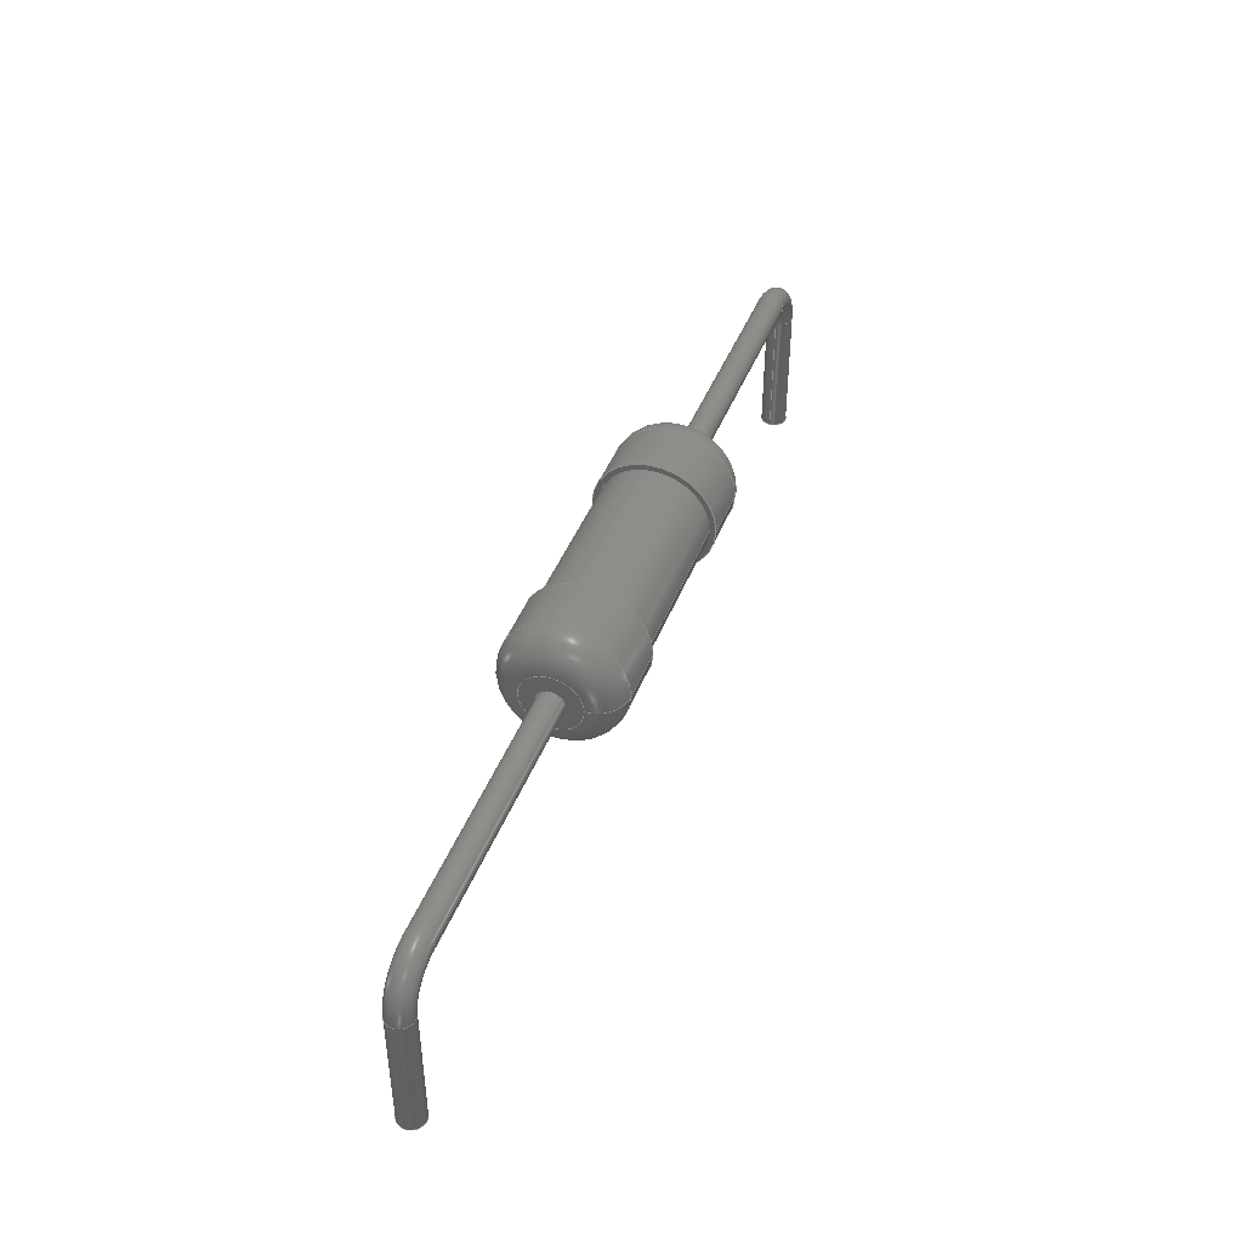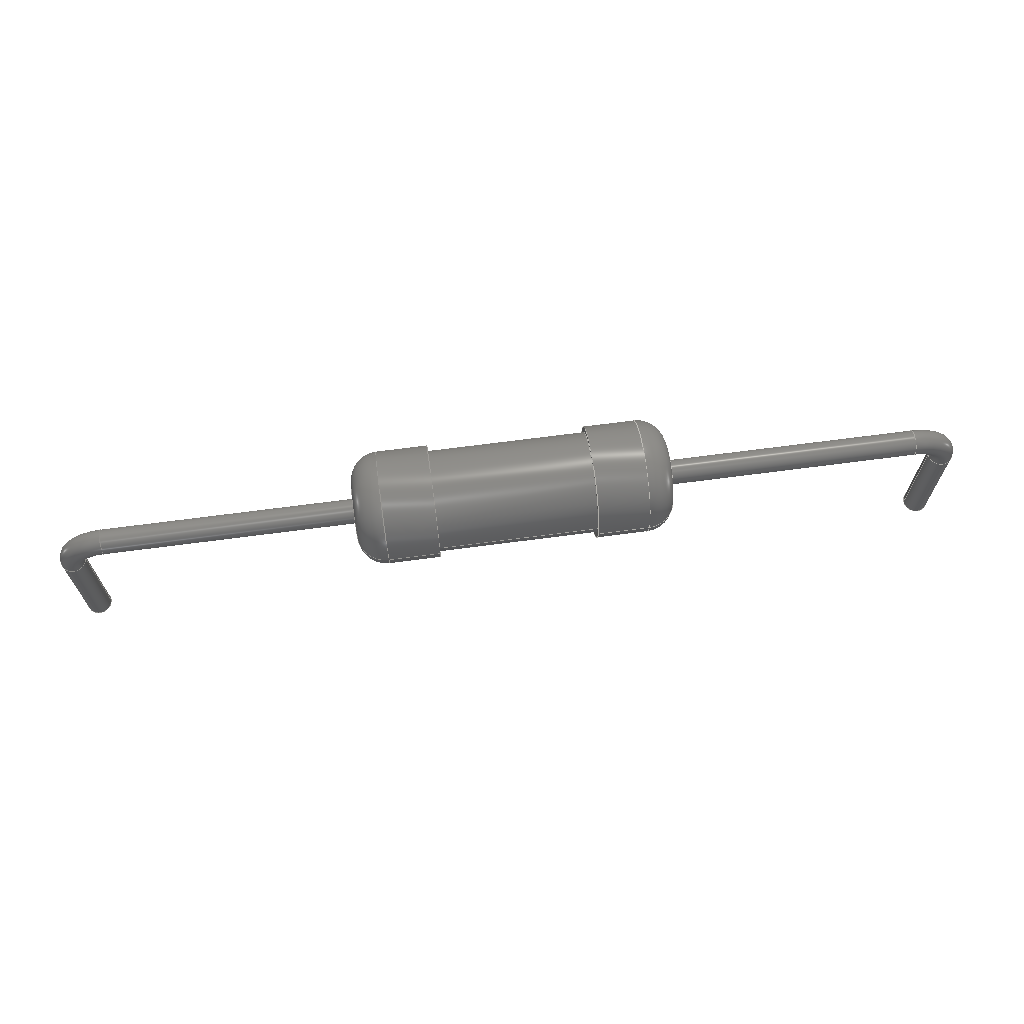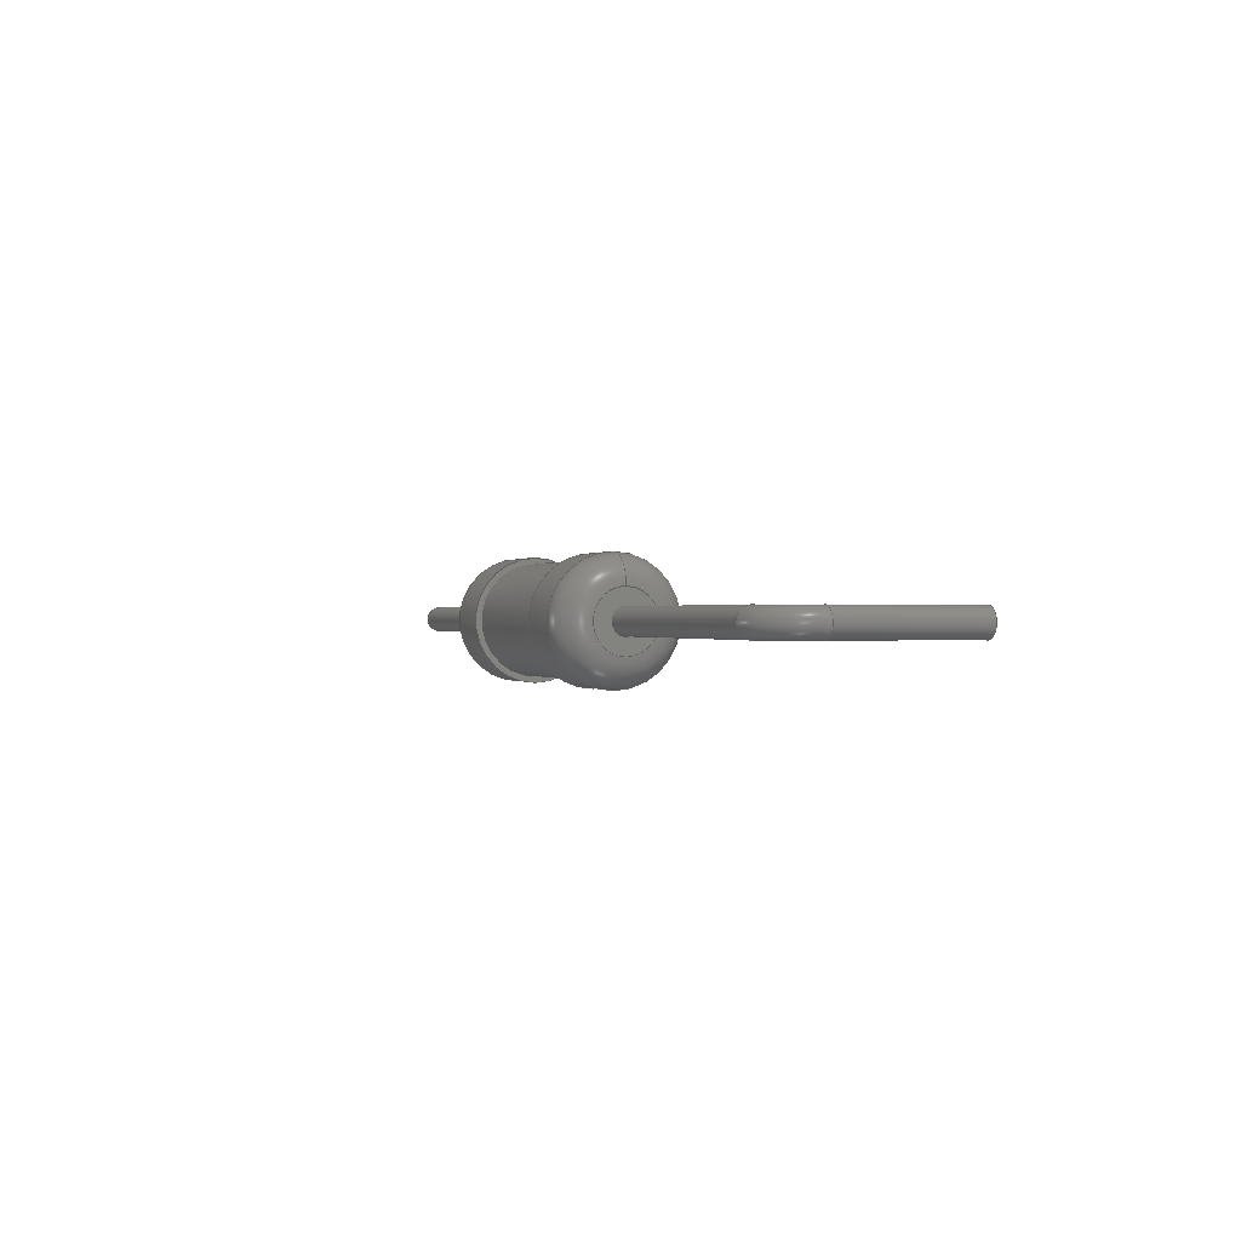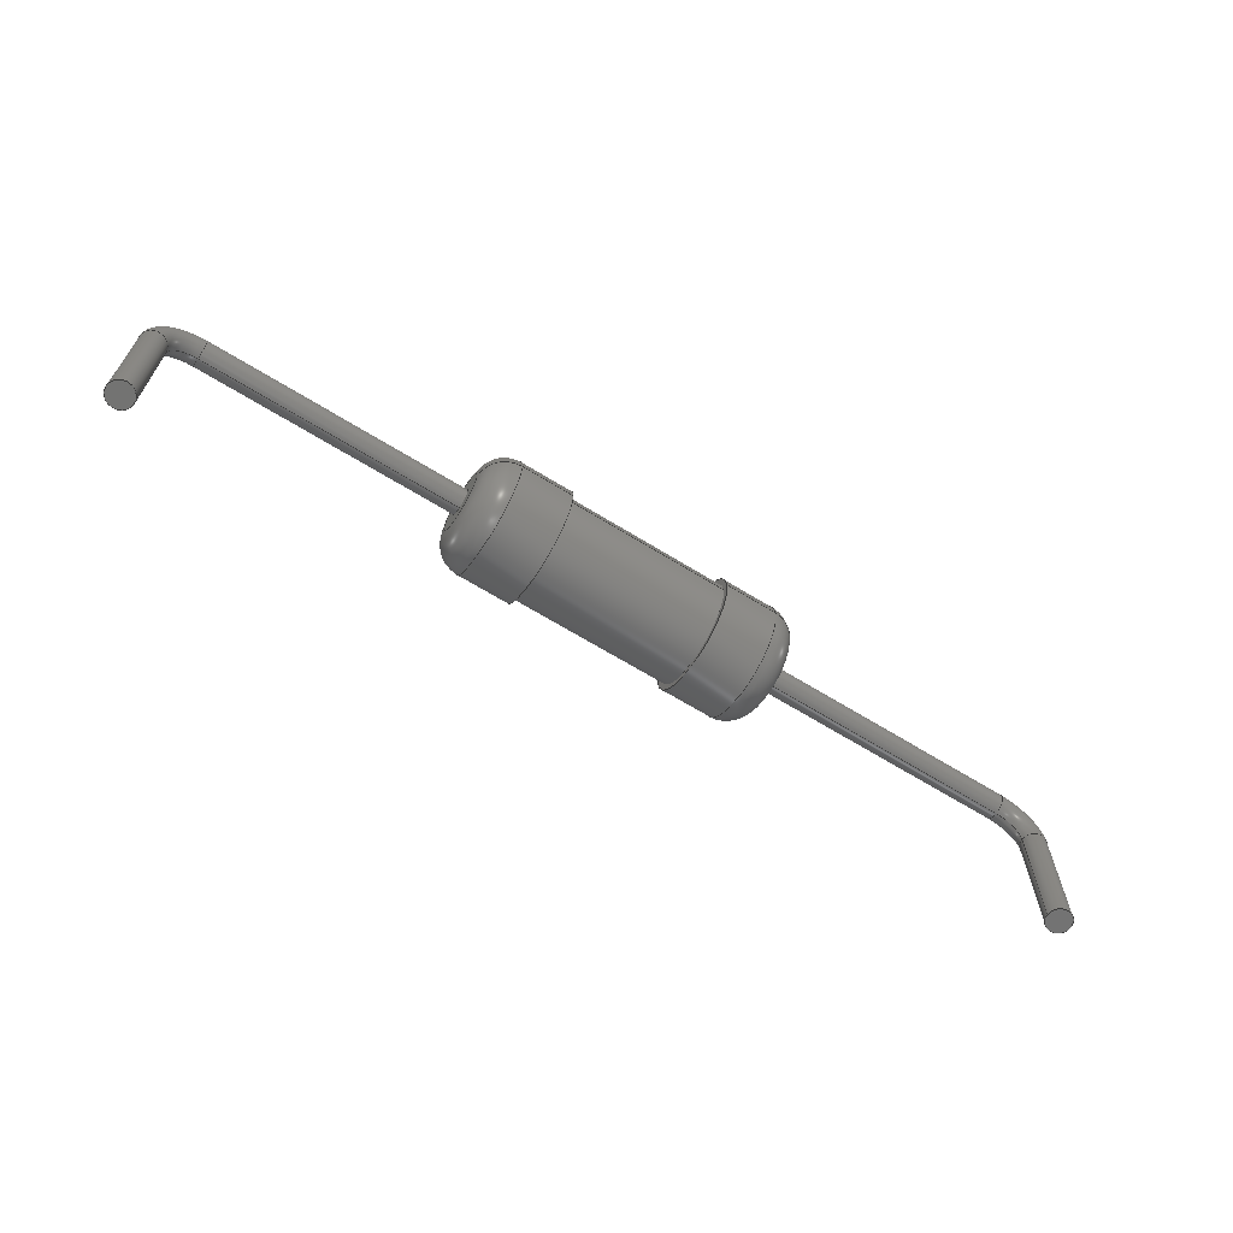
<metadata>
{"format":"step","ext":"step","renderer":"f3d","projection":"perspective","resolution":1024,"background":"white","views":[{"elev":43.5,"azim":110.4,"up":"+Z"},{"elev":67.4,"azim":172.4,"up":"+Z"},{"elev":0.2,"azim":70.0,"up":"+Y"},{"elev":-65.2,"azim":148.0,"up":"+Z"}]}
</metadata>
<code>
ISO-10303-21;
DATA;
#1=APPLICATION_PROTOCOL_DEFINITION('committee draft','automotive_design',1997,#2);
#2=APPLICATION_CONTEXT('core data for automotive mechanical design processes');
#3=SHAPE_DEFINITION_REPRESENTATION(#4,#10);
#4=PRODUCT_DEFINITION_SHAPE('','',#5);
#5=PRODUCT_DEFINITION('design','',#6,#9);
#6=PRODUCT_DEFINITION_FORMATION('','',#7);
#7=PRODUCT('R_Axial_DIN0309_L90mm_D32mm_P2540mm_Horizontal','R_Axial_DIN0309_L90mm_D32mm_P2540mm_Horizontal','',(#8));
#8=MECHANICAL_CONTEXT('',#2,'mechanical');
#9=PRODUCT_DEFINITION_CONTEXT('part definition',#2,'design');
#10=ADVANCED_BREP_SHAPE_REPRESENTATION('',(#11,#15),#295);
#11=AXIS2_PLACEMENT_3D('',#12,#13,#14);
#12=CARTESIAN_POINT('',(0,0,0));
#13=DIRECTION('',(0,0,1));
#14=DIRECTION('',(1,0,-0));
#15=MANIFOLD_SOLID_BREP('',#16);
#16=CLOSED_SHELL('',(#17,#46,#66,#81,#95,#112,#131,#144,#165,#181,#199,#216,#221,#235,#248,#270,#288));
#17=ADVANCED_FACE('',(#18),#42,.T.);
#18=FACE_BOUND('',#19,.F.);
#19=EDGE_LOOP('',(#20,#30,#36,#37));
#20=ORIENTED_EDGE('',*,*,#21,.T.);
#21=EDGE_CURVE('',#22,#24,#26,.T.);
#22=VERTEX_POINT('',#23);
#23=CARTESIAN_POINT('',(9,1.6,1.6));
#24=VERTEX_POINT('',#25);
#25=CARTESIAN_POINT('',(10.45,1.6,1.6));
#26=LINE('',#27,#28);
#27=CARTESIAN_POINT('',(8.2,1.6,1.6));
#28=VECTOR('',#29,1);
#29=DIRECTION('',(1,0,0));
#30=ORIENTED_EDGE('',*,*,#31,.T.);
#31=EDGE_CURVE('',#24,#24,#32,.T.);
#32=CIRCLE('',#33,1.6);
#33=AXIS2_PLACEMENT_3D('',#34,#29,#35);
#34=CARTESIAN_POINT('',(10.45,0,1.6));
#35=DIRECTION('',(0,1,0));
#36=ORIENTED_EDGE('',*,*,#21,.F.);
#37=ORIENTED_EDGE('',*,*,#38,.F.);
#38=EDGE_CURVE('',#22,#22,#39,.T.);
#39=CIRCLE('',#40,1.6);
#40=AXIS2_PLACEMENT_3D('',#41,#29,#35);
#41=CARTESIAN_POINT('',(9,0,1.6));
#42=CYLINDRICAL_SURFACE('',#43,1.6);
#43=AXIS2_PLACEMENT_3D('',#44,#45,#35);
#44=CARTESIAN_POINT('',(8.2,0,1.6));
#45=DIRECTION('',(-1,-0,-0));
#46=ADVANCED_FACE('',(#47),#63,.T.);
#47=FACE_BOUND('',#48,.F.);
#48=EDGE_LOOP('',(#49,#57,#58,#59));
#49=ORIENTED_EDGE('',*,*,#50,.F.);
#50=EDGE_CURVE('',#22,#51,#53,.T.);
#51=VERTEX_POINT('',#52);
#52=CARTESIAN_POINT('',(8.2,0.8,1.6));
#53=CIRCLE('',#54,0.8);
#54=AXIS2_PLACEMENT_3D('',#55,#56,#35);
#55=CARTESIAN_POINT('',(9,0.8,1.6));
#56=DIRECTION('',(0,-0,1));
#57=ORIENTED_EDGE('',*,*,#38,.T.);
#58=ORIENTED_EDGE('',*,*,#50,.T.);
#59=ORIENTED_EDGE('',*,*,#60,.F.);
#60=EDGE_CURVE('',#51,#51,#61,.T.);
#61=CIRCLE('',#62,0.8);
#62=AXIS2_PLACEMENT_3D('',#44,#29,#35);
#63=TOROIDAL_SURFACE('',#64,0.8,0.8);
#64=AXIS2_PLACEMENT_3D('',#41,#65,#35);
#65=DIRECTION('',(-1,0,0));
#66=ADVANCED_FACE('',(#67,#70),#78,.F.);
#67=FACE_BOUND('',#68,.F.);
#68=EDGE_LOOP('',(#69));
#69=ORIENTED_EDGE('',*,*,#31,.F.);
#70=FACE_BOUND('',#71,.F.);
#71=EDGE_LOOP('',(#72));
#72=ORIENTED_EDGE('',*,*,#73,.F.);
#73=EDGE_CURVE('',#74,#74,#76,.T.);
#74=VERTEX_POINT('',#75);
#75=CARTESIAN_POINT('',(10.45,1.44,1.6));
#76=CIRCLE('',#77,1.44);
#77=AXIS2_PLACEMENT_3D('',#34,#65,#35);
#78=PLANE('',#79);
#79=AXIS2_PLACEMENT_3D('',#25,#65,#80);
#80=DIRECTION('',(0,0,-1));
#81=ADVANCED_FACE('',(#82,#84),#93,.T.);
#82=FACE_BOUND('',#83,.T.);
#83=EDGE_LOOP('',(#59));
#84=FACE_BOUND('',#85,.T.);
#85=EDGE_LOOP('',(#86));
#86=ORIENTED_EDGE('',*,*,#87,.T.);
#87=EDGE_CURVE('',#88,#88,#90,.T.);
#88=VERTEX_POINT('',#89);
#89=CARTESIAN_POINT('',(8.2,0,1.25));
#90=CIRCLE('',#91,0.35);
#91=AXIS2_PLACEMENT_3D('',#44,#92,#80);
#92=DIRECTION('',(1,-0,0));
#93=PLANE('',#94);
#94=AXIS2_PLACEMENT_3D('',#27,#65,#80);
#95=ADVANCED_FACE('',(#96),#111,.T.);
#96=FACE_BOUND('',#97,.F.);
#97=EDGE_LOOP('',(#98,#104,#105,#106));
#98=ORIENTED_EDGE('',*,*,#99,.F.);
#99=EDGE_CURVE('',#74,#100,#102,.T.);
#100=VERTEX_POINT('',#101);
#101=CARTESIAN_POINT('',(14.95,1.44,1.6));
#102=LINE('',#103,#28);
#103=CARTESIAN_POINT('',(8.2,1.44,1.6));
#104=ORIENTED_EDGE('',*,*,#73,.T.);
#105=ORIENTED_EDGE('',*,*,#99,.T.);
#106=ORIENTED_EDGE('',*,*,#107,.F.);
#107=EDGE_CURVE('',#100,#100,#108,.T.);
#108=CIRCLE('',#109,1.44);
#109=AXIS2_PLACEMENT_3D('',#110,#65,#35);
#110=CARTESIAN_POINT('',(14.95,0,1.6));
#111=CYLINDRICAL_SURFACE('',#43,1.44);
#112=ADVANCED_FACE('',(#113),#129,.T.);
#113=FACE_BOUND('',#114,.T.);
#114=EDGE_LOOP('',(#115,#124,#127,#128));
#115=ORIENTED_EDGE('',*,*,#116,.F.);
#116=EDGE_CURVE('',#117,#117,#119,.T.);
#117=VERTEX_POINT('',#118);
#118=CARTESIAN_POINT('',(1.05,0,1.25));
#119=CIRCLE('',#120,0.35);
#120=AXIS2_PLACEMENT_3D('',#121,#122,#123);
#121=CARTESIAN_POINT('',(1.05,0,1.6));
#122=DIRECTION('',(-1,0,6.049e-16));
#123=DIRECTION('',(6.049e-16,0,1));
#124=ORIENTED_EDGE('',*,*,#125,.T.);
#125=EDGE_CURVE('',#117,#88,#126,.T.);
#126=LINE('',#118,#28);
#127=ORIENTED_EDGE('',*,*,#87,.F.);
#128=ORIENTED_EDGE('',*,*,#125,.F.);
#129=CYLINDRICAL_SURFACE('',#130,0.35);
#130=AXIS2_PLACEMENT_3D('',#121,#29,#80);
#131=ADVANCED_FACE('',(#132,#140),#142,.T.);
#132=FACE_BOUND('',#133,.T.);
#133=EDGE_LOOP('',(#134));
#134=ORIENTED_EDGE('',*,*,#135,.F.);
#135=EDGE_CURVE('',#136,#136,#138,.T.);
#136=VERTEX_POINT('',#137);
#137=CARTESIAN_POINT('',(14.95,1.6,1.6));
#138=CIRCLE('',#139,1.6);
#139=AXIS2_PLACEMENT_3D('',#110,#29,#35);
#140=FACE_BOUND('',#141,.T.);
#141=EDGE_LOOP('',(#106));
#142=PLANE('',#143);
#143=AXIS2_PLACEMENT_3D('',#137,#65,#80);
#144=ADVANCED_FACE('',(#145),#162,.T.);
#145=FACE_BOUND('',#146,.T.);
#146=EDGE_LOOP('',(#147,#155,#156,#157));
#147=ORIENTED_EDGE('',*,*,#148,.T.);
#148=EDGE_CURVE('',#149,#117,#151,.T.);
#149=VERTEX_POINT('',#150);
#150=CARTESIAN_POINT('',(0.35,0,0.55));
#151=CIRCLE('',#152,0.7);
#152=AXIS2_PLACEMENT_3D('',#153,#154,#65);
#153=CARTESIAN_POINT('',(1.05,1.286e-16,0.55));
#154=DIRECTION('',(0,1,-0));
#155=ORIENTED_EDGE('',*,*,#116,.T.);
#156=ORIENTED_EDGE('',*,*,#148,.F.);
#157=ORIENTED_EDGE('',*,*,#158,.T.);
#158=EDGE_CURVE('',#149,#149,#159,.T.);
#159=CIRCLE('',#160,0.35);
#160=AXIS2_PLACEMENT_3D('',#161,#13,#29);
#161=CARTESIAN_POINT('',(0,0,0.55));
#162=TOROIDAL_SURFACE('',#163,1.05,0.35);
#163=AXIS2_PLACEMENT_3D('',#164,#35,#65);
#164=CARTESIAN_POINT('',(1.05,0,0.55));
#165=ADVANCED_FACE('',(#166),#179,.T.);
#166=FACE_BOUND('',#167,.F.);
#167=EDGE_LOOP('',(#168,#173,#178,#134));
#168=ORIENTED_EDGE('',*,*,#169,.T.);
#169=EDGE_CURVE('',#136,#170,#172,.T.);
#170=VERTEX_POINT('',#171);
#171=CARTESIAN_POINT('',(16.4,1.6,1.6));
#172=LINE('',#137,#28);
#173=ORIENTED_EDGE('',*,*,#174,.T.);
#174=EDGE_CURVE('',#170,#170,#175,.T.);
#175=CIRCLE('',#176,1.6);
#176=AXIS2_PLACEMENT_3D('',#177,#29,#35);
#177=CARTESIAN_POINT('',(16.4,0,1.6));
#178=ORIENTED_EDGE('',*,*,#169,.F.);
#179=CYLINDRICAL_SURFACE('',#180,1.6);
#180=AXIS2_PLACEMENT_3D('',#110,#45,#35);
#181=ADVANCED_FACE('',(#182),#198,.T.);
#182=FACE_BOUND('',#183,.T.);
#183=EDGE_LOOP('',(#184,#191,#192,#193));
#184=ORIENTED_EDGE('',*,*,#185,.T.);
#185=EDGE_CURVE('',#186,#149,#188,.T.);
#186=VERTEX_POINT('',#187);
#187=CARTESIAN_POINT('',(0.35,-8.573e-17,-3));
#188=LINE('',#189,#190);
#189=CARTESIAN_POINT('',(0.35,0,-3));
#190=VECTOR('',#13,1);
#191=ORIENTED_EDGE('',*,*,#158,.F.);
#192=ORIENTED_EDGE('',*,*,#185,.F.);
#193=ORIENTED_EDGE('',*,*,#194,.T.);
#194=EDGE_CURVE('',#186,#186,#195,.T.);
#195=CIRCLE('',#196,0.35);
#196=AXIS2_PLACEMENT_3D('',#197,#13,#29);
#197=CARTESIAN_POINT('',(0,0,-3));
#198=CYLINDRICAL_SURFACE('',#196,0.35);
#199=ADVANCED_FACE('',(#200),#215,.T.);
#200=FACE_BOUND('',#201,.T.);
#201=EDGE_LOOP('',(#202,#173,#209,#210));
#202=ORIENTED_EDGE('',*,*,#203,.F.);
#203=EDGE_CURVE('',#170,#204,#206,.T.);
#204=VERTEX_POINT('',#205);
#205=CARTESIAN_POINT('',(17.2,0.8,1.6));
#206=CIRCLE('',#207,0.8);
#207=AXIS2_PLACEMENT_3D('',#208,#80,#35);
#208=CARTESIAN_POINT('',(16.4,0.8,1.6));
#209=ORIENTED_EDGE('',*,*,#203,.T.);
#210=ORIENTED_EDGE('',*,*,#211,.F.);
#211=EDGE_CURVE('',#204,#204,#212,.T.);
#212=CIRCLE('',#213,0.8);
#213=AXIS2_PLACEMENT_3D('',#214,#29,#35);
#214=CARTESIAN_POINT('',(17.2,0,1.6));
#215=TOROIDAL_SURFACE('',#176,0.8,0.8);
#216=ADVANCED_FACE('',(#217),#219,.T.);
#217=FACE_BOUND('',#218,.F.);
#218=EDGE_LOOP('',(#193));
#219=PLANE('',#220);
#220=AXIS2_PLACEMENT_3D('',#189,#80,#65);
#221=ADVANCED_FACE('',(#222,#224),#232,.F.);
#222=FACE_BOUND('',#223,.F.);
#223=EDGE_LOOP('',(#210));
#224=FACE_BOUND('',#225,.F.);
#225=EDGE_LOOP('',(#226));
#226=ORIENTED_EDGE('',*,*,#227,.T.);
#227=EDGE_CURVE('',#228,#228,#230,.T.);
#228=VERTEX_POINT('',#229);
#229=CARTESIAN_POINT('',(17.2,0,1.25));
#230=CIRCLE('',#231,0.35);
#231=AXIS2_PLACEMENT_3D('',#214,#92,#80);
#232=PLANE('',#233);
#233=AXIS2_PLACEMENT_3D('',#234,#65,#80);
#234=CARTESIAN_POINT('',(17.2,1.6,1.6));
#235=ADVANCED_FACE('',(#236),#129,.T.);
#236=FACE_BOUND('',#237,.T.);
#237=EDGE_LOOP('',(#226,#238,#242,#247));
#238=ORIENTED_EDGE('',*,*,#239,.T.);
#239=EDGE_CURVE('',#228,#240,#126,.T.);
#240=VERTEX_POINT('',#241);
#241=CARTESIAN_POINT('',(24.35,0,1.25));
#242=ORIENTED_EDGE('',*,*,#243,.F.);
#243=EDGE_CURVE('',#240,#240,#244,.T.);
#244=CIRCLE('',#245,0.35);
#245=AXIS2_PLACEMENT_3D('',#246,#92,#80);
#246=CARTESIAN_POINT('',(24.35,0,1.6));
#247=ORIENTED_EDGE('',*,*,#239,.F.);
#248=ADVANCED_FACE('',(#249),#267,.T.);
#249=FACE_BOUND('',#250,.T.);
#250=EDGE_LOOP('',(#251,#258,#265,#266));
#251=ORIENTED_EDGE('',*,*,#252,.T.);
#252=EDGE_CURVE('',#240,#253,#255,.T.);
#253=VERTEX_POINT('',#254);
#254=CARTESIAN_POINT('',(25.05,0,0.55));
#255=CIRCLE('',#256,0.7);
#256=AXIS2_PLACEMENT_3D('',#257,#35,#13);
#257=CARTESIAN_POINT('',(24.35,1.286e-16,0.55));
#258=ORIENTED_EDGE('',*,*,#259,.T.);
#259=EDGE_CURVE('',#253,#253,#260,.T.);
#260=CIRCLE('',#261,0.35);
#261=AXIS2_PLACEMENT_3D('',#262,#263,#264);
#262=CARTESIAN_POINT('',(25.4,0,0.55));
#263=DIRECTION('',(-2.06e-15,0,1));
#264=DIRECTION('',(1,0,2.06e-15));
#265=ORIENTED_EDGE('',*,*,#252,.F.);
#266=ORIENTED_EDGE('',*,*,#243,.T.);
#267=TOROIDAL_SURFACE('',#268,1.05,0.35);
#268=AXIS2_PLACEMENT_3D('',#269,#35,#13);
#269=CARTESIAN_POINT('',(24.35,0,0.55));
#270=ADVANCED_FACE('',(#271),#286,.T.);
#271=FACE_BOUND('',#272,.T.);
#272=EDGE_LOOP('',(#273,#279,#284,#285));
#273=ORIENTED_EDGE('',*,*,#274,.T.);
#274=EDGE_CURVE('',#253,#275,#277,.T.);
#275=VERTEX_POINT('',#276);
#276=CARTESIAN_POINT('',(25.05,-8.573e-17,-3));
#277=LINE('',#254,#278);
#278=VECTOR('',#80,1);
#279=ORIENTED_EDGE('',*,*,#280,.F.);
#280=EDGE_CURVE('',#275,#275,#281,.T.);
#281=CIRCLE('',#282,0.35);
#282=AXIS2_PLACEMENT_3D('',#283,#80,#65);
#283=CARTESIAN_POINT('',(25.4,0,-3));
#284=ORIENTED_EDGE('',*,*,#274,.F.);
#285=ORIENTED_EDGE('',*,*,#259,.F.);
#286=CYLINDRICAL_SURFACE('',#287,0.35);
#287=AXIS2_PLACEMENT_3D('',#262,#80,#65);
#288=ADVANCED_FACE('',(#289),#292,.F.);
#289=FACE_BOUND('',#290,.T.);
#290=EDGE_LOOP('',(#291));
#291=ORIENTED_EDGE('',*,*,#280,.T.);
#292=PLANE('',#293);
#293=AXIS2_PLACEMENT_3D('',#294,#13,#29);
#294=CARTESIAN_POINT('',(25.05,0,-3));
#295=( GEOMETRIC_REPRESENTATION_CONTEXT(3)GLOBAL_UNCERTAINTY_ASSIGNED_CONTEXT((#299)) GLOBAL_UNIT_ASSIGNED_CONTEXT((#296,#297,#298)) REPRESENTATION_CONTEXT('Context #1','3D Context with UNIT and UNCERTAINTY') );
#296=( LENGTH_UNIT() NAMED_UNIT(*) SI_UNIT(.MILLI.,.METRE.) );
#297=( NAMED_UNIT(*) PLANE_ANGLE_UNIT() SI_UNIT($,.RADIAN.) );
#298=( NAMED_UNIT(*) SI_UNIT($,.STERADIAN.) SOLID_ANGLE_UNIT() );
#299=UNCERTAINTY_MEASURE_WITH_UNIT(LENGTH_MEASURE(1e-07),#296,'distance_accuracy_value','confusion accuracy');
#300=PRODUCT_TYPE('part',$,(#7));
#301=MECHANICAL_DESIGN_GEOMETRIC_PRESENTATION_REPRESENTATION('',(#302,#310,#311,#312,#313,#314,#322,#323,#324,#325,#326,#327,#328,#329,#330,#331,#332),#295);
#302=STYLED_ITEM('color',(#303),#17);
#303=PRESENTATION_STYLE_ASSIGNMENT((#304));
#304=SURFACE_STYLE_USAGE(.BOTH.,#305);
#305=SURFACE_SIDE_STYLE('',(#306));
#306=SURFACE_STYLE_FILL_AREA(#307);
#307=FILL_AREA_STYLE('',(#308));
#308=FILL_AREA_STYLE_COLOUR('',#309);
#309=COLOUR_RGB('',0.883,0.711,0.492);
#310=STYLED_ITEM('color',(#303),#46);
#311=STYLED_ITEM('color',(#303),#66);
#312=STYLED_ITEM('color',(#303),#81);
#313=STYLED_ITEM('color',(#303),#95);
#314=STYLED_ITEM('color',(#315),#112);
#315=PRESENTATION_STYLE_ASSIGNMENT((#316));
#316=SURFACE_STYLE_USAGE(.BOTH.,#317);
#317=SURFACE_SIDE_STYLE('',(#318));
#318=SURFACE_STYLE_FILL_AREA(#319);
#319=FILL_AREA_STYLE('',(#320));
#320=FILL_AREA_STYLE_COLOUR('',#321);
#321=COLOUR_RGB('',0.824,0.82,0.781);
#322=STYLED_ITEM('color',(#303),#131);
#323=STYLED_ITEM('color',(#315),#144);
#324=STYLED_ITEM('color',(#303),#165);
#325=STYLED_ITEM('color',(#315),#181);
#326=STYLED_ITEM('color',(#303),#199);
#327=STYLED_ITEM('color',(#315),#216);
#328=STYLED_ITEM('color',(#303),#221);
#329=STYLED_ITEM('color',(#315),#235);
#330=STYLED_ITEM('color',(#315),#248);
#331=STYLED_ITEM('color',(#315),#270);
#332=STYLED_ITEM('color',(#315),#288);
ENDSEC;
END-ISO-10303-21;








</code>
